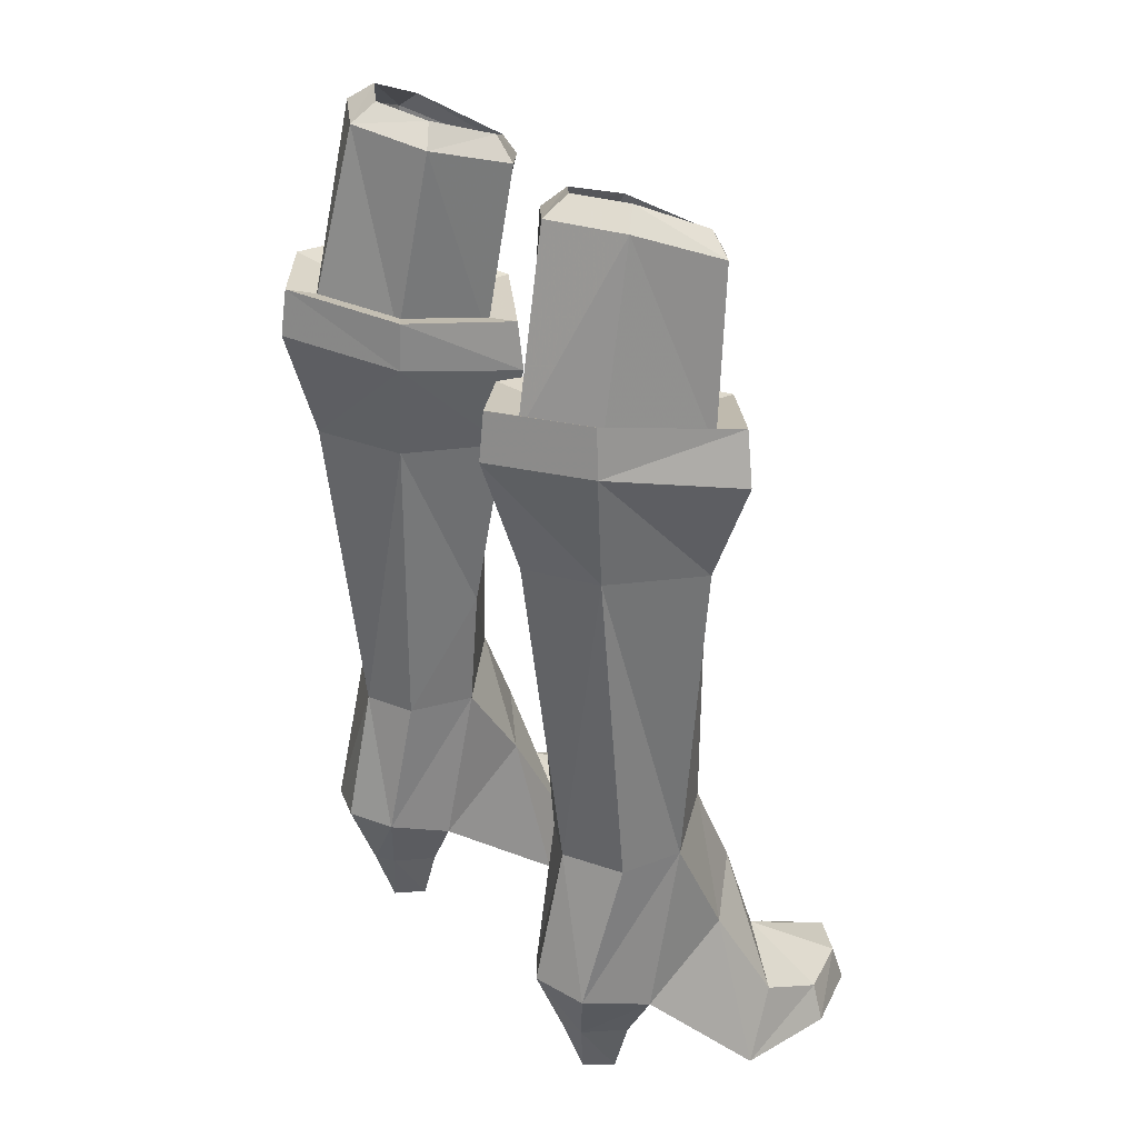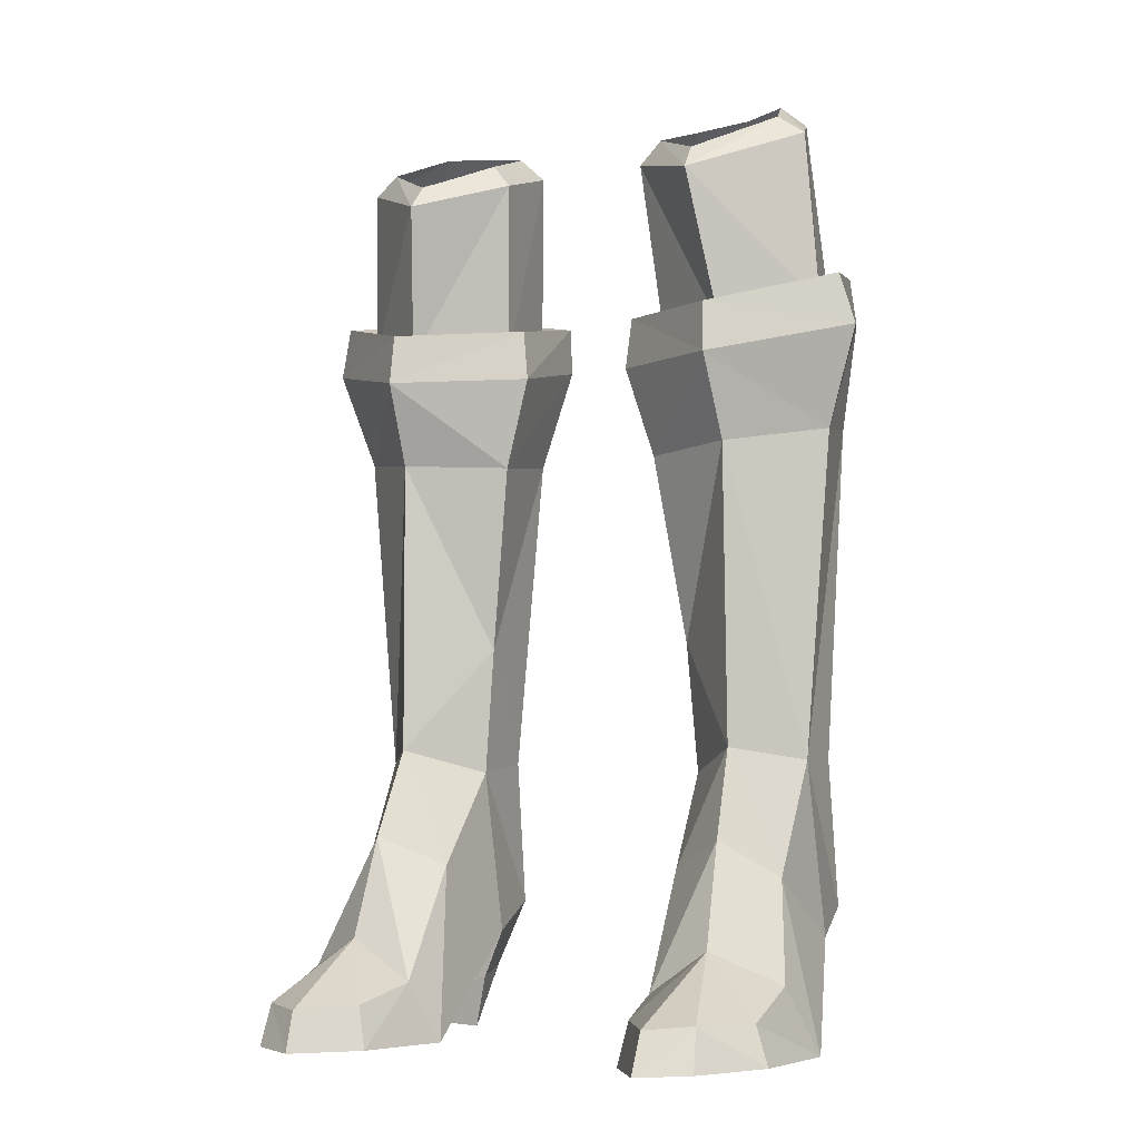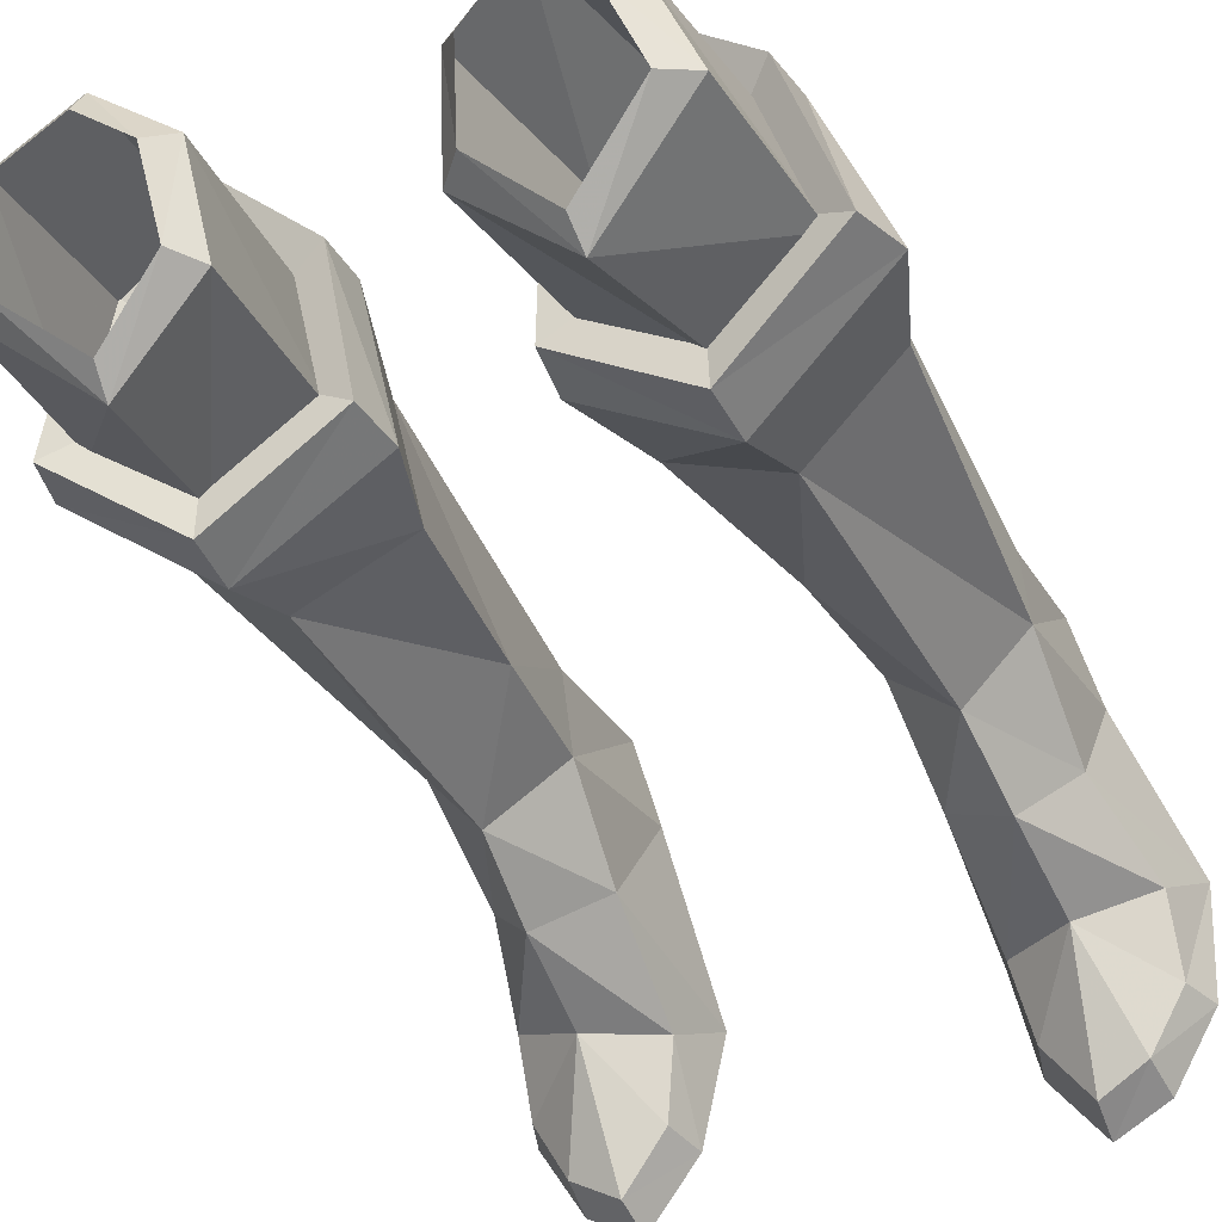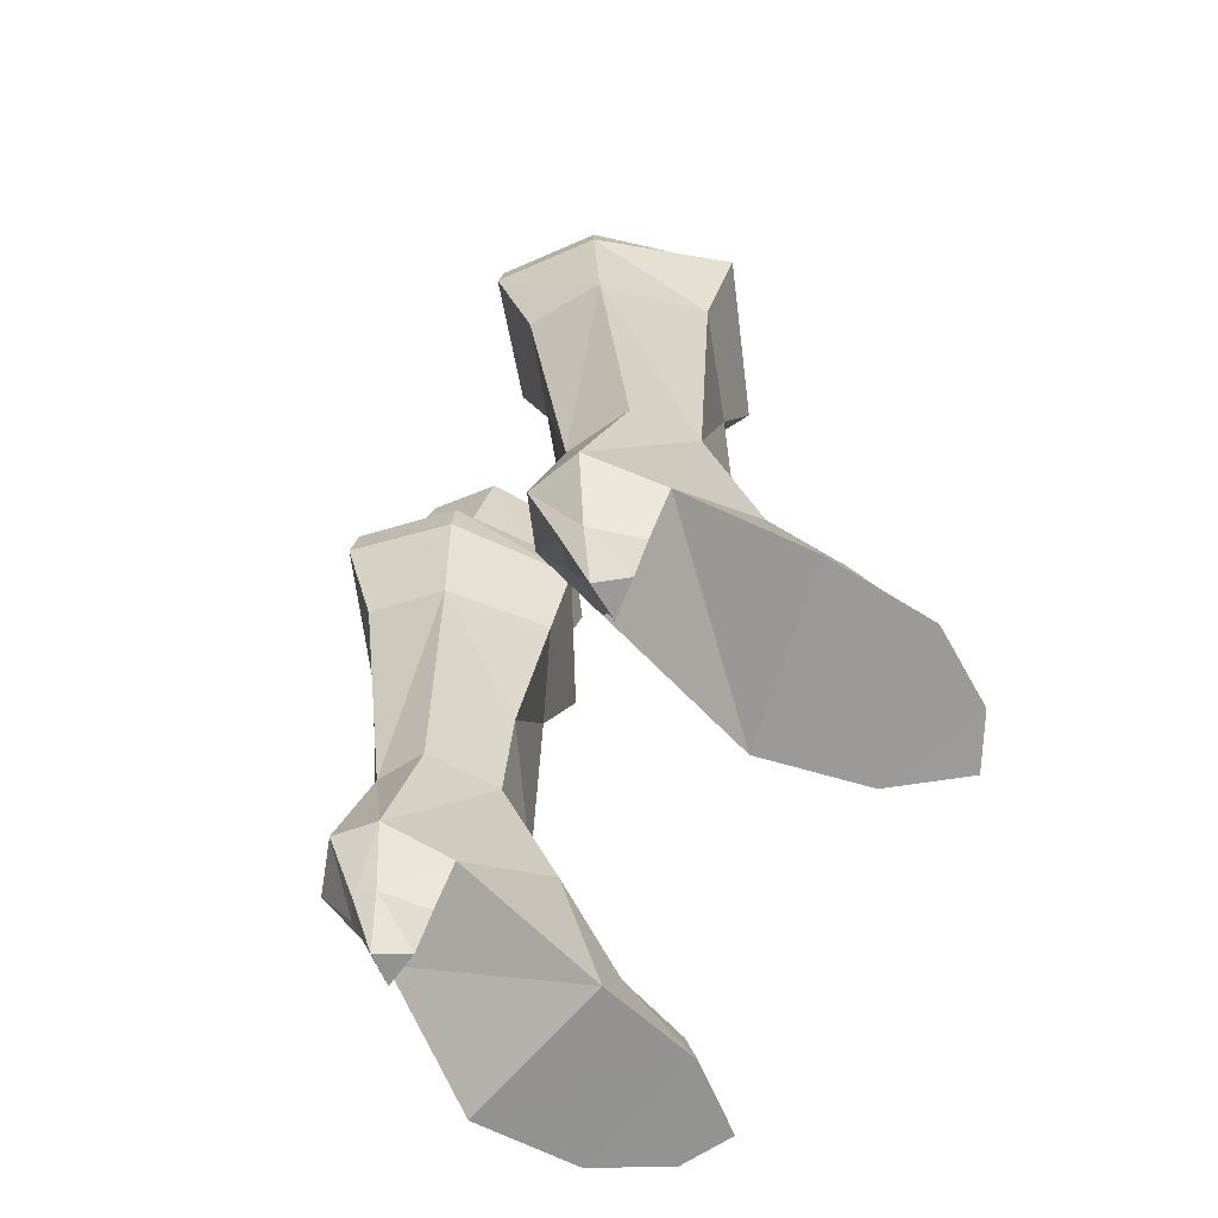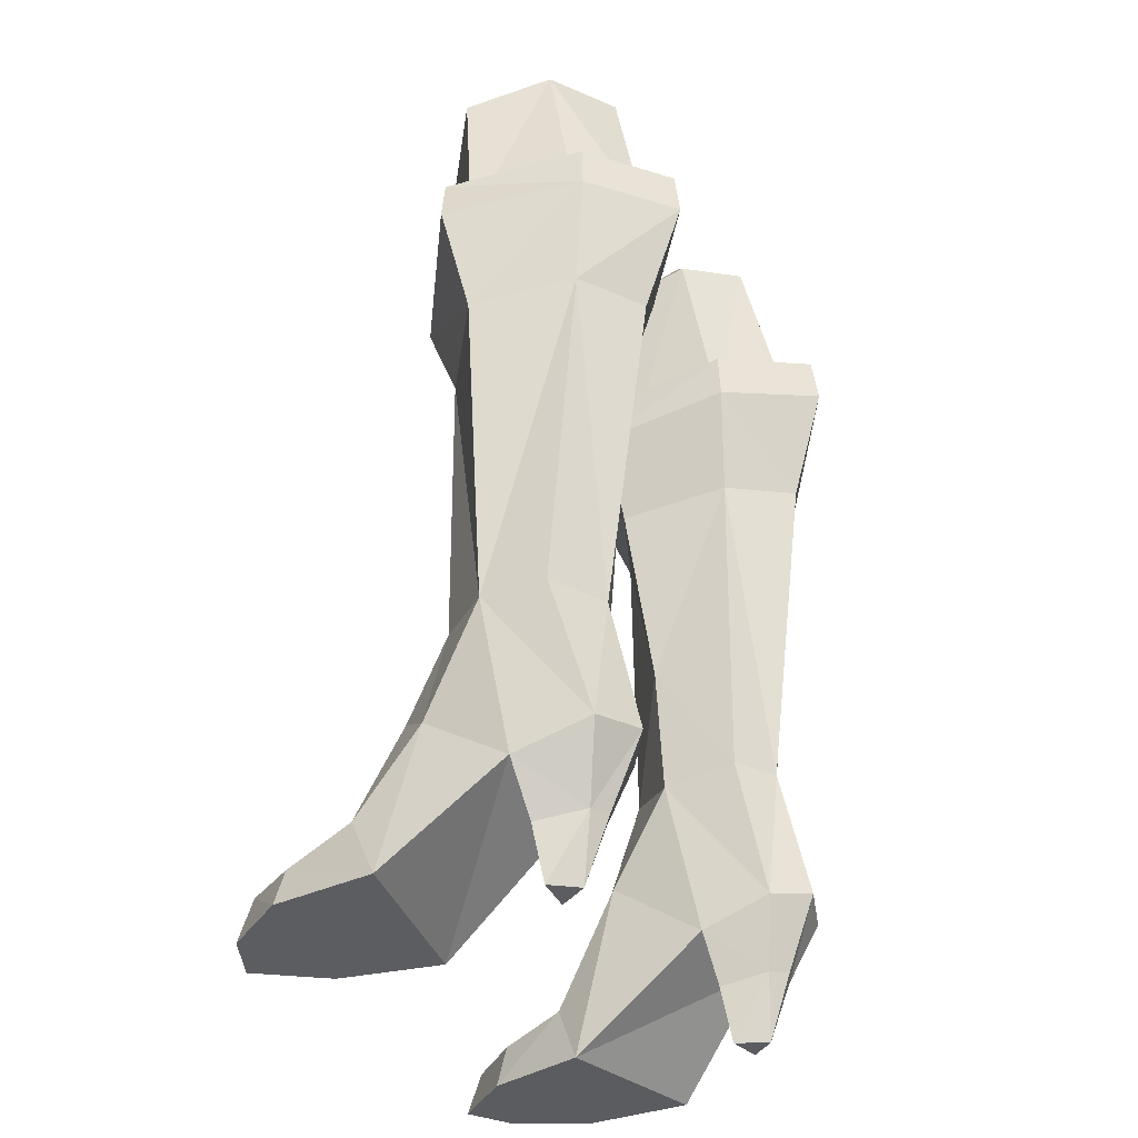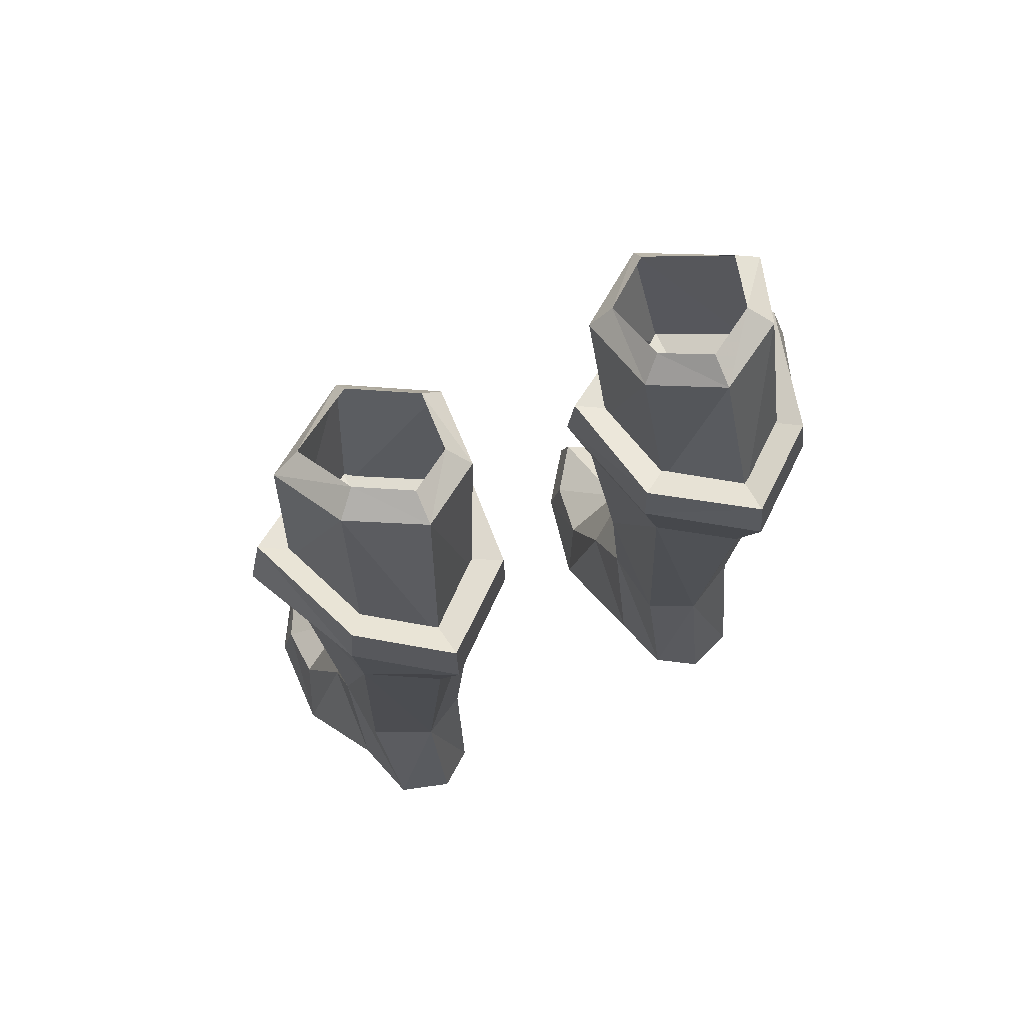
<metadata>
{"format":"obj","ext":"obj","renderer":"f3d","projection":"perspective","resolution":1024,"background":"white","views":[{"elev":29.8,"azim":-126.7,"up":"+Z"},{"elev":-5.5,"azim":29.6,"up":"+Z"},{"elev":-36.4,"azim":24.5,"up":"+Y"},{"elev":-67.8,"azim":-119.0,"up":"+Z"},{"elev":-35.2,"azim":119.4,"up":"+Z"},{"elev":68.3,"azim":153.6,"up":"+Z"}]}
</metadata>
<code>
g summoner_shoe_female_94080
v 4.547 4.429 27.88
v 4.536 3.552 28.36
v 6.034 2.669 28.33
v 6.638 3.232 27.82
v 2.661 3.115 27.33
v 3.244 2.647 27.96
v 2.343 0.3979 26.48
v 2.982 0.5286 27.2
v 6.824 0.6852 27.44
v 7.644 0.8089 26.87
v 4.805 -1.474 25.7
v 4.736 -0.9232 26.41
v 2.982 0.5286 27.2
v 2.343 0.3979 26.48
v 2.766 1.137 21.22
v 5.394 -0.4132 21.08
v 2.766 1.137 21.22
v 3.202 3.964 21.79
v 5.071 5.639 22.36
v 6.905 4.25 22.3
v 7.895 1.249 21.78
v 4.163 -4.599 -0.1084
v 4.459 -4.453 1.18
v 4.056 -2.465 1.716
v 3.478 -1.582 -0.1132
v 5.792 -1.626 6.013
v 5.94 -2.616 2.97
v 7.911 -1.724 2.037
v 7.15 -0.2097 4.938
v 6.96 -5.346 1.21
v 7.075 -5.728 -0.0396
v 8.303 -3.711 0.01533
v 7.914 -3.668 1.172
v 8.458 -0.5876 0.03274
v 7.284 2.549 3.124
v 3.478 -1.582 -0.1132
v 3.744 2.418 3.011
v 7.284 2.549 3.124
v 8.458 -0.5876 0.03274
v 6.779 4.734 3.926
v 5.236 5.296 4.127
v 5.284 4.35 8.332
v 7.045 3.476 8.364
v 4.1 4.442 3.852
v 3.891 3.623 8.241
v 5.667 -6.056 1.101
v 5.6 -6.47 -0.09529
v 7.075 -5.728 -0.0396
v 5.6 -6.47 -0.09529
v 4.163 -4.599 -0.1084
v 8.303 -3.711 0.01533
v 3.949 -0.551 5.142
v 3.744 2.418 3.011
v 4.467 2.56 1.523
v 6.406 2.687 1.582
v 7.284 2.549 3.124
v 7.284 2.549 3.124
v 6.406 2.687 1.582
v 5.879 4.095 1.837
v 6.779 4.734 3.926
v 5.236 5.296 4.127
v 5.323 4.365 1.88
v 4.873 2.725 -0.06657
v 5.992 2.856 -0.03455
v 3.744 2.418 3.011
v 4.1 4.442 3.852
v 4.816 3.963 1.82
v 4.467 2.56 1.523
v 7.215 4.48 18.41
v 5.179 5.666 18.39
v 5.546 -0.6069 17.61
v 5.604 -0.4907 8.672
v 7.228 1.493 8.312
v 8.082 1.389 18.05
v 3.215 4.043 17.94
v 5.389 3.642 -0.05289
v 3.726 1.366 7.958
v 3.744 2.418 3.011
v 3.726 1.366 7.958
v 3.744 2.418 3.011
v 4.873 2.725 -0.06657
v 5.389 3.642 -0.05289
v 5.452 -1.653 20.1
v 5.546 -0.6069 17.61
v 8.082 1.389 18.05
v 9.116 0.999 21
v 5.992 2.856 -0.03455
v 2.357 4.482 21.08
v 3.215 4.043 17.94
v 2.592 0.7426 17.51
v 1.739 0.5437 20.25
v 3.402 1.292 11.84
v 3.402 1.292 11.84
v 5.004 6.804 21.87
v 7.547 4.879 21.8
v 7.215 4.48 18.41
v 5.179 5.666 18.39
v 2.357 4.482 21.08
v 5.004 6.804 21.87
v 3.215 4.043 17.94
v 7.547 4.879 21.8
v 9.116 0.999 21
v 5.452 -1.653 20.1
v 1.739 0.5437 20.25
v 2.592 0.7426 17.51
v 5.546 -0.6069 17.61
v 1.919 0.6158 21.79
v 5.384 -1.507 21.61
v 5.243 2.566 21.67
v 4.958 6.612 23.29
v 7.377 4.781 23.22
v 8.682 0.8244 22.53
v 2.377 4.404 22.53
v 5.384 -1.507 21.61
v 8.682 0.8244 22.53
v 8.682 0.8244 22.53
v 7.377 4.781 23.22
v 7.377 4.781 23.22
v 4.958 6.612 23.29
v 4.958 6.612 23.29
v 2.377 4.404 22.53
v 2.377 4.404 22.53
v 1.919 0.6158 21.79
v 1.919 0.6158 21.79
v 5.384 -1.507 21.61
v 2.592 0.7426 17.51
v 2.592 0.7426 17.51
v -4.557 4.429 27.88
v -6.648 3.231 27.82
v -6.044 2.669 28.33
v -4.546 3.552 28.36
v -3.254 2.647 27.96
v -2.672 3.115 27.33
v -2.992 0.5286 27.2
v -2.353 0.3979 26.48
v -7.655 0.8088 26.87
v -6.834 0.6852 27.44
v -4.816 -1.474 25.7
v -4.747 -0.9232 26.41
v -2.992 0.5286 27.2
v -2.353 0.3979 26.48
v -5.404 -0.4132 21.08
v -2.776 1.137 21.22
v -2.776 1.137 21.22
v -3.212 3.964 21.79
v -5.081 5.639 22.36
v -6.915 4.25 22.3
v -7.905 1.249 21.78
v -4.173 -4.599 -0.1084
v -3.488 -1.582 -0.1132
v -4.066 -2.465 1.716
v -4.469 -4.453 1.18
v -5.802 -1.626 6.013
v -7.16 -0.2097 4.938
v -7.922 -1.724 2.037
v -5.95 -2.616 2.97
v -6.971 -5.346 1.21
v -7.924 -3.669 1.172
v -8.314 -3.711 0.01533
v -7.085 -5.728 -0.03961
v -7.294 2.549 3.124
v -8.469 -0.5876 0.03274
v -3.488 -1.582 -0.1132
v -8.469 -0.5876 0.03274
v -7.294 2.549 3.124
v -3.755 2.418 3.011
v -6.789 4.734 3.926
v -7.055 3.477 8.356
v -5.293 4.348 8.349
v -5.247 5.296 4.127
v -4.111 4.442 3.852
v -3.901 3.618 8.274
v -5.61 -6.47 -0.09529
v -5.678 -6.056 1.101
v -7.085 -5.728 -0.03961
v -8.314 -3.711 0.01533
v -4.173 -4.599 -0.1084
v -5.61 -6.47 -0.09529
v -3.959 -0.5511 5.142
v -3.755 2.418 3.011
v -7.294 2.549 3.124
v -6.416 2.687 1.582
v -4.478 2.56 1.523
v -7.294 2.549 3.124
v -6.789 4.734 3.926
v -5.889 4.095 1.837
v -6.416 2.687 1.582
v -5.247 5.296 4.127
v -5.333 4.365 1.88
v -6.002 2.856 -0.03455
v -4.883 2.725 -0.06657
v -3.755 2.418 3.011
v -4.478 2.56 1.523
v -4.827 3.963 1.82
v -4.111 4.442 3.852
v -7.225 4.479 18.41
v -5.19 5.665 18.39
v -5.556 -0.6069 17.61
v -8.092 1.389 18.05
v -7.241 1.496 8.298
v -5.624 -0.4923 8.671
v -3.225 4.043 17.94
v -5.399 3.642 -0.05289
v -3.736 1.36 7.975
v -3.755 2.418 3.011
v -3.755 2.418 3.011
v -3.736 1.36 7.975
v -4.883 2.725 -0.06657
v -5.399 3.642 -0.05289
v -5.462 -1.653 20.1
v -9.126 0.9989 21
v -8.092 1.389 18.05
v -5.556 -0.6069 17.61
v -6.002 2.856 -0.03455
v -2.367 4.482 21.08
v -1.749 0.5437 20.25
v -2.602 0.7426 17.51
v -3.225 4.043 17.94
v -3.412 1.292 11.84
v -3.412 1.292 11.84
v -5.015 6.804 21.87
v -5.19 5.665 18.39
v -7.225 4.479 18.41
v -7.557 4.879 21.8
v -2.367 4.482 21.08
v -3.225 4.043 17.94
v -5.015 6.804 21.87
v -7.557 4.879 21.8
v -9.126 0.9989 21
v -5.462 -1.653 20.1
v -5.556 -0.6069 17.61
v -2.602 0.7426 17.51
v -1.749 0.5437 20.25
v -1.93 0.6158 21.79
v -5.254 2.565 21.67
v -5.394 -1.507 21.61
v -4.969 6.612 23.29
v -7.387 4.781 23.22
v -8.693 0.8244 22.53
v -2.387 4.404 22.53
v -5.394 -1.507 21.61
v -8.693 0.8244 22.53
v -8.693 0.8244 22.53
v -7.387 4.781 23.22
v -7.387 4.781 23.22
v -4.969 6.612 23.29
v -4.969 6.612 23.29
v -2.387 4.404 22.53
v -2.387 4.404 22.53
v -1.93 0.6158 21.79
v -1.93 0.6158 21.79
v -5.394 -1.507 21.61
v -2.602 0.7426 17.51
v -2.602 0.7426 17.51
f 1 2 3
f 3 4 1
f 1 5 6
f 6 2 1
f 5 7 8
f 8 6 5
f 3 9 10
f 10 4 3
f 11 10 9
f 9 12 11
f 13 14 11
f 11 12 13
f 14 15 16
f 16 11 14
f 17 7 5
f 5 18 17
f 18 5 1
f 1 19 18
f 19 1 4
f 4 20 19
f 4 10 21
f 21 20 4
f 21 10 11
f 11 16 21
f 22 23 24
f 24 25 22
f 26 27 28
f 28 29 26
f 30 31 32
f 32 33 30
f 29 28 34
f 34 35 29
f 36 37 38
f 38 39 36
f 40 41 42
f 42 43 40
f 44 45 42
f 42 41 44
f 30 46 47
f 47 31 30
f 33 32 34
f 34 28 33
f 48 49 50
f 50 51 48
f 39 51 50
f 50 36 39
f 27 30 33
f 33 28 27
f 26 52 24
f 24 27 26
f 53 54 55
f 55 56 53
f 57 58 59
f 59 60 57
f 61 60 59
f 59 62 61
f 54 63 64
f 64 55 54
f 65 66 67
f 67 68 65
f 66 61 62
f 62 67 66
f 69 43 42
f 42 70 69
f 71 72 73
f 73 74 71
f 22 47 46
f 46 23 22
f 75 70 42
f 42 45 75
f 73 35 40
f 40 43 73
f 69 74 73
f 73 43 69
f 73 72 29
f 64 63 76
f 77 44 78
f 52 79 80
f 26 72 52
f 27 46 30
f 73 29 35
f 80 25 52
f 81 67 82
f 82 67 62
f 25 24 52
f 72 26 29
f 72 79 52
f 83 84 85
f 85 86 83
f 58 87 59
f 59 82 62
f 81 68 67
f 87 82 59
f 88 89 90
f 90 91 88
f 46 27 23
f 27 24 23
f 92 79 72
f 75 45 93
f 44 77 45
f 45 77 93
f 71 92 72
f 94 95 96
f 96 97 94
f 98 99 70
f 70 100 98
f 101 102 74
f 74 69 101
f 103 104 105
f 105 106 103
f 107 108 109
f 110 109 111
f 109 112 111
f 109 108 112
f 113 107 109
f 110 113 109
f 114 83 86
f 86 115 114
f 116 102 101
f 101 117 116
f 118 95 94
f 94 119 118
f 120 99 98
f 98 121 120
f 122 88 91
f 91 123 122
f 124 104 103
f 103 125 124
f 92 71 126
f 93 127 75
f 128 129 130
f 130 131 128
f 128 131 132
f 132 133 128
f 133 132 134
f 134 135 133
f 130 129 136
f 136 137 130
f 138 139 137
f 137 136 138
f 140 139 138
f 138 141 140
f 141 138 142
f 142 143 141
f 144 145 133
f 133 135 144
f 145 146 128
f 128 133 145
f 146 147 129
f 129 128 146
f 129 147 148
f 148 136 129
f 148 142 138
f 138 136 148
f 149 150 151
f 151 152 149
f 153 154 155
f 155 156 153
f 157 158 159
f 159 160 157
f 154 161 162
f 162 155 154
f 163 164 165
f 165 166 163
f 167 168 169
f 169 170 167
f 171 170 169
f 169 172 171
f 157 160 173
f 173 174 157
f 158 155 162
f 162 159 158
f 175 176 177
f 177 178 175
f 164 163 177
f 177 176 164
f 156 155 158
f 158 157 156
f 153 156 151
f 151 179 153
f 180 181 182
f 182 183 180
f 184 185 186
f 186 187 184
f 188 189 186
f 186 185 188
f 183 182 190
f 190 191 183
f 192 193 194
f 194 195 192
f 195 194 189
f 189 188 195
f 196 197 169
f 169 168 196
f 198 199 200
f 200 201 198
f 149 152 174
f 174 173 149
f 202 172 169
f 169 197 202
f 200 168 167
f 167 161 200
f 196 168 200
f 200 199 196
f 200 154 201
f 190 203 191
f 204 205 171
f 179 206 207
f 153 179 201
f 156 157 174
f 200 161 154
f 206 179 150
f 208 209 194
f 209 189 194
f 150 179 151
f 201 154 153
f 201 179 207
f 210 211 212
f 212 213 210
f 187 186 214
f 186 189 209
f 208 194 193
f 214 186 209
f 215 216 217
f 217 218 215
f 174 152 156
f 156 152 151
f 219 201 207
f 202 220 172
f 171 172 204
f 172 220 204
f 198 201 219
f 221 222 223
f 223 224 221
f 225 226 197
f 197 227 225
f 228 196 199
f 199 229 228
f 230 231 232
f 232 233 230
f 234 235 236
f 237 238 235
f 235 238 239
f 235 239 236
f 240 235 234
f 237 235 240
f 241 242 211
f 211 210 241
f 243 244 228
f 228 229 243
f 245 246 221
f 221 224 245
f 247 248 225
f 225 227 247
f 249 250 216
f 216 215 249
f 251 252 230
f 230 233 251
f 219 253 198
f 220 202 254

</code>
